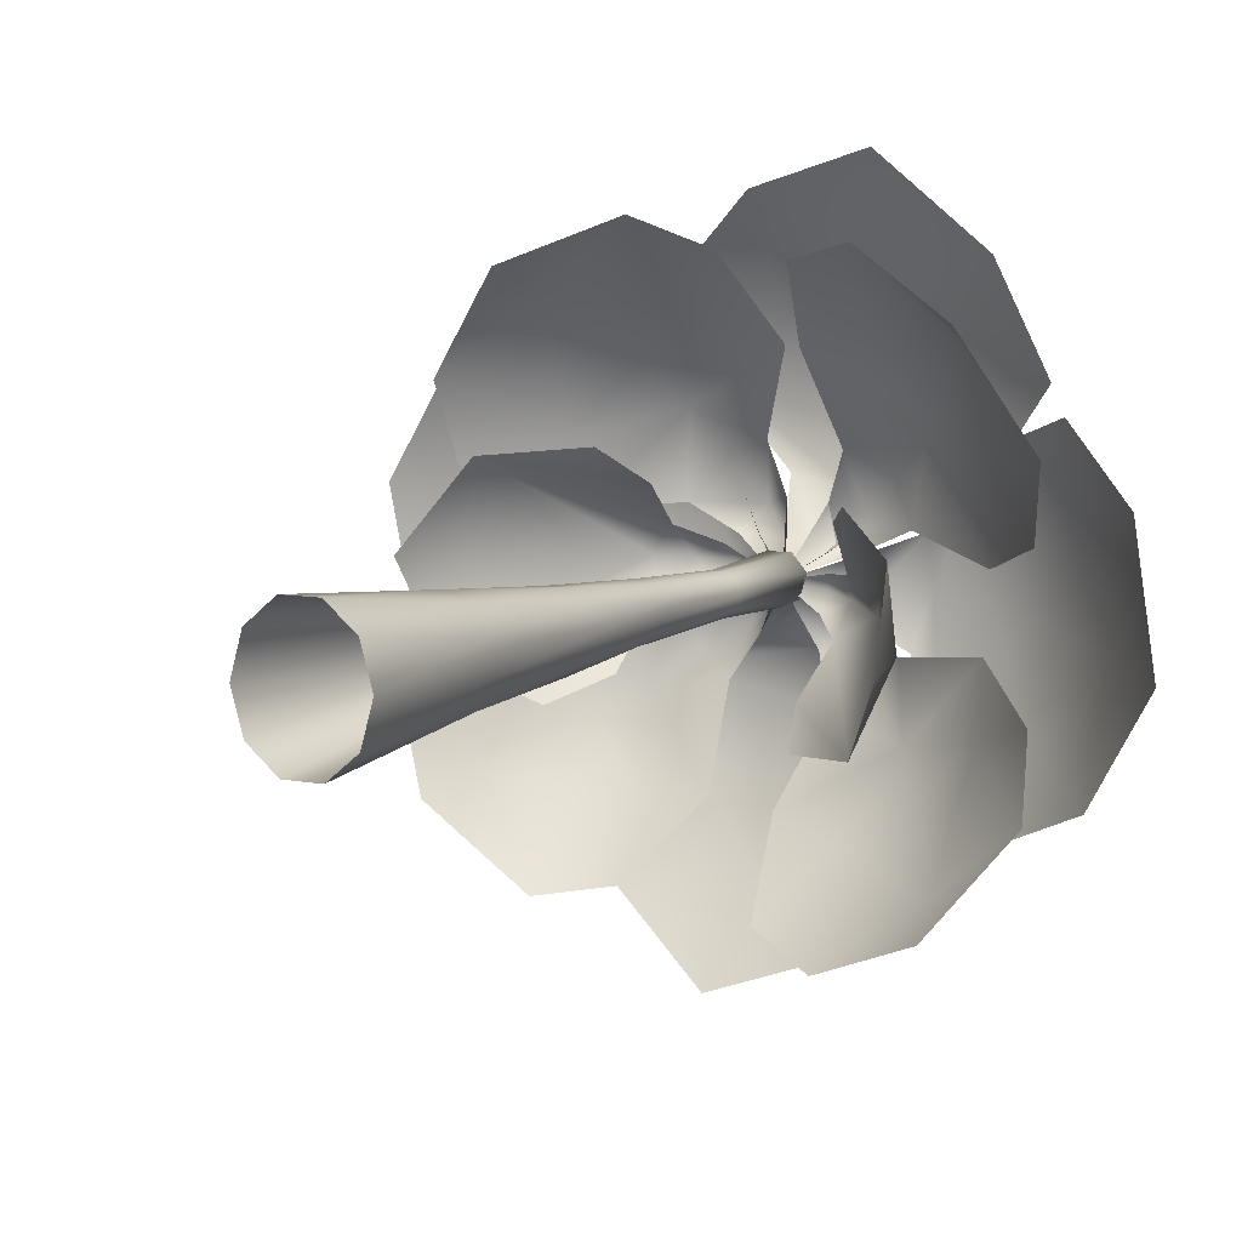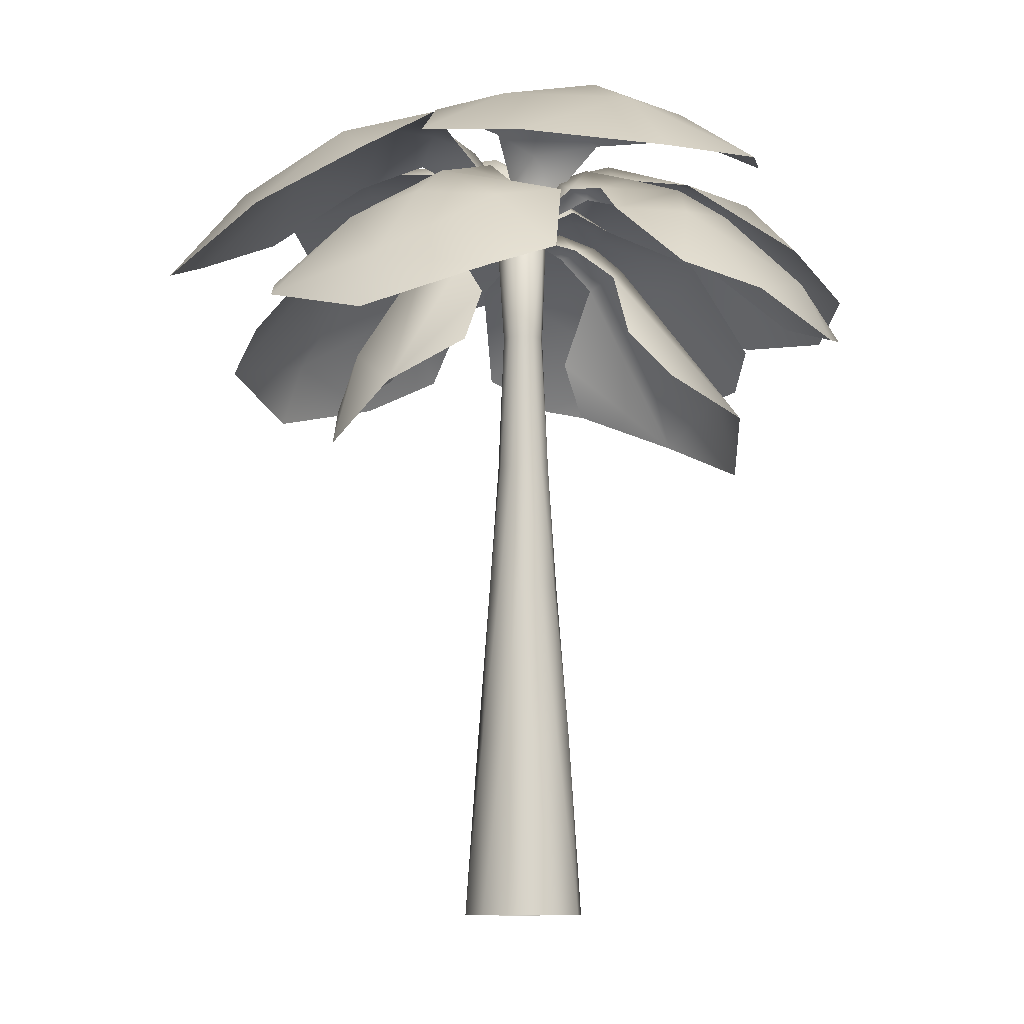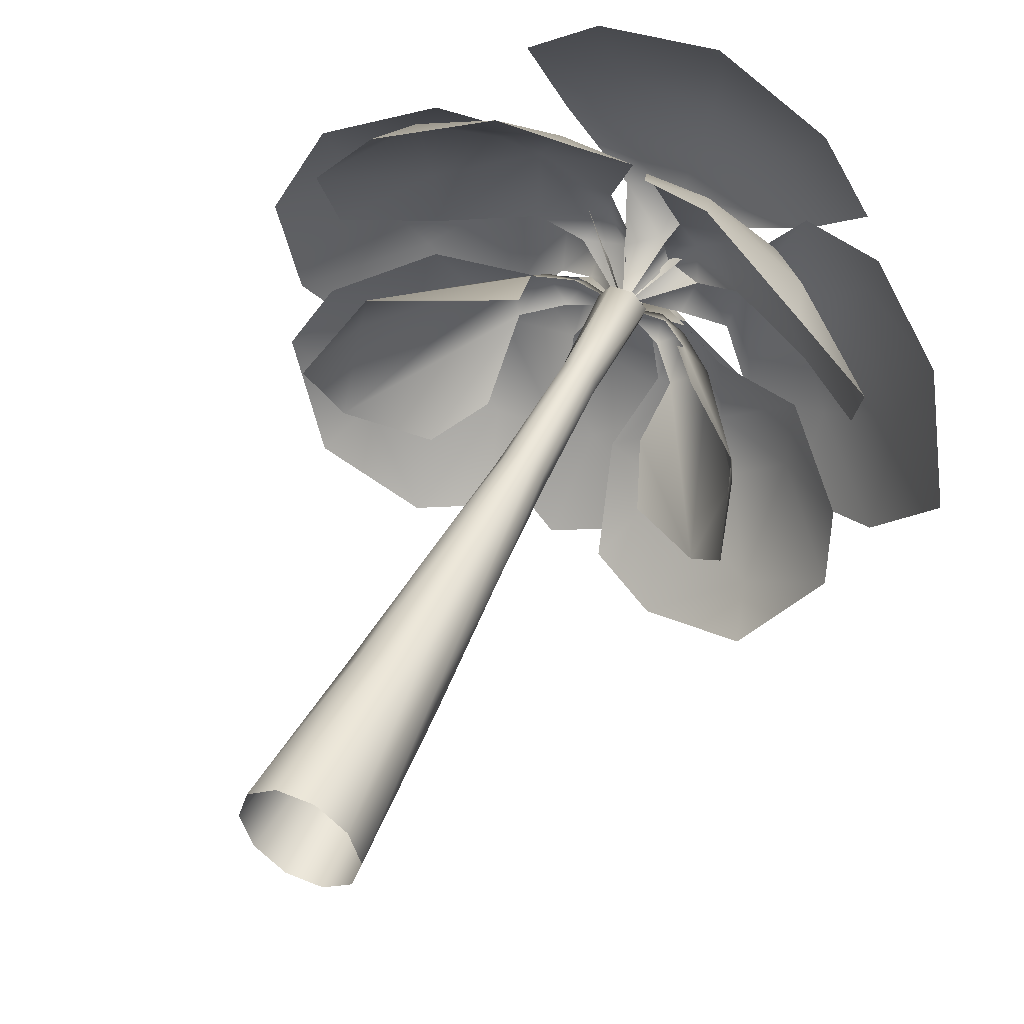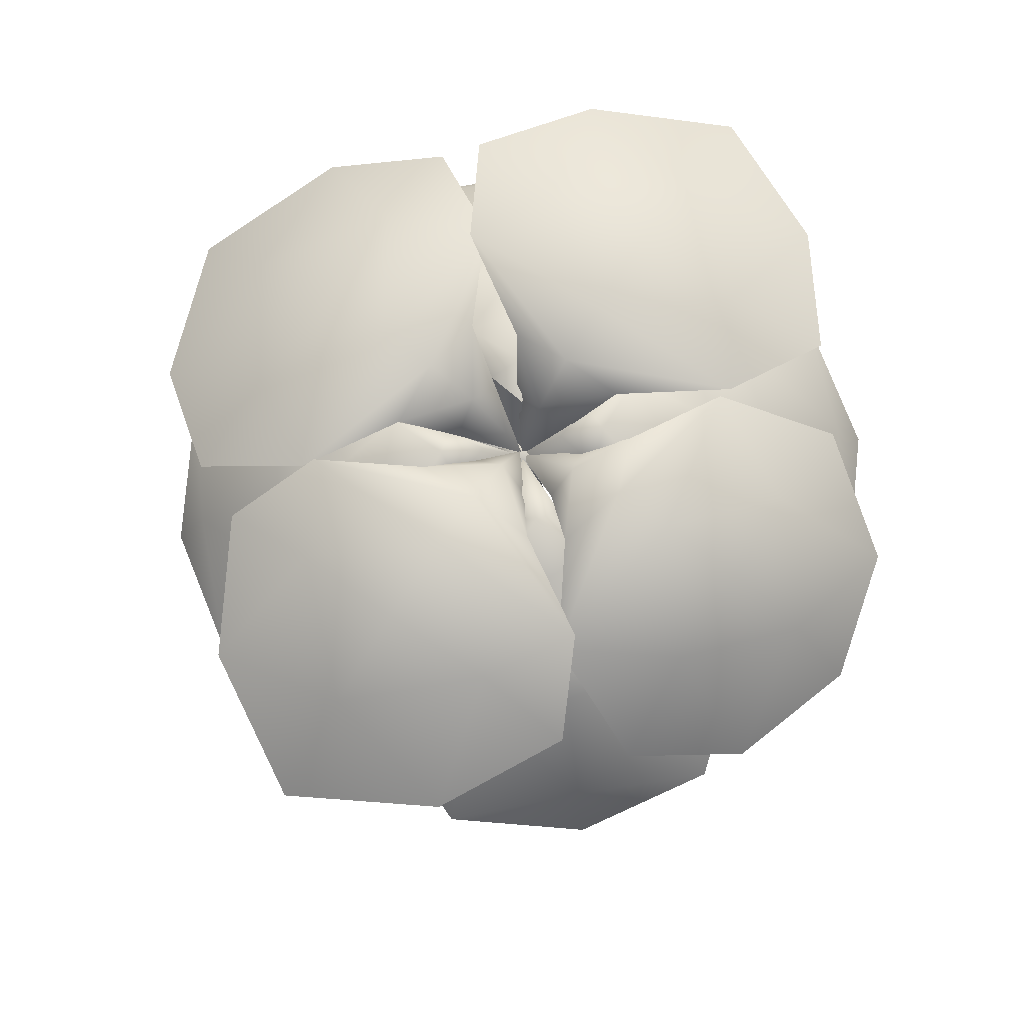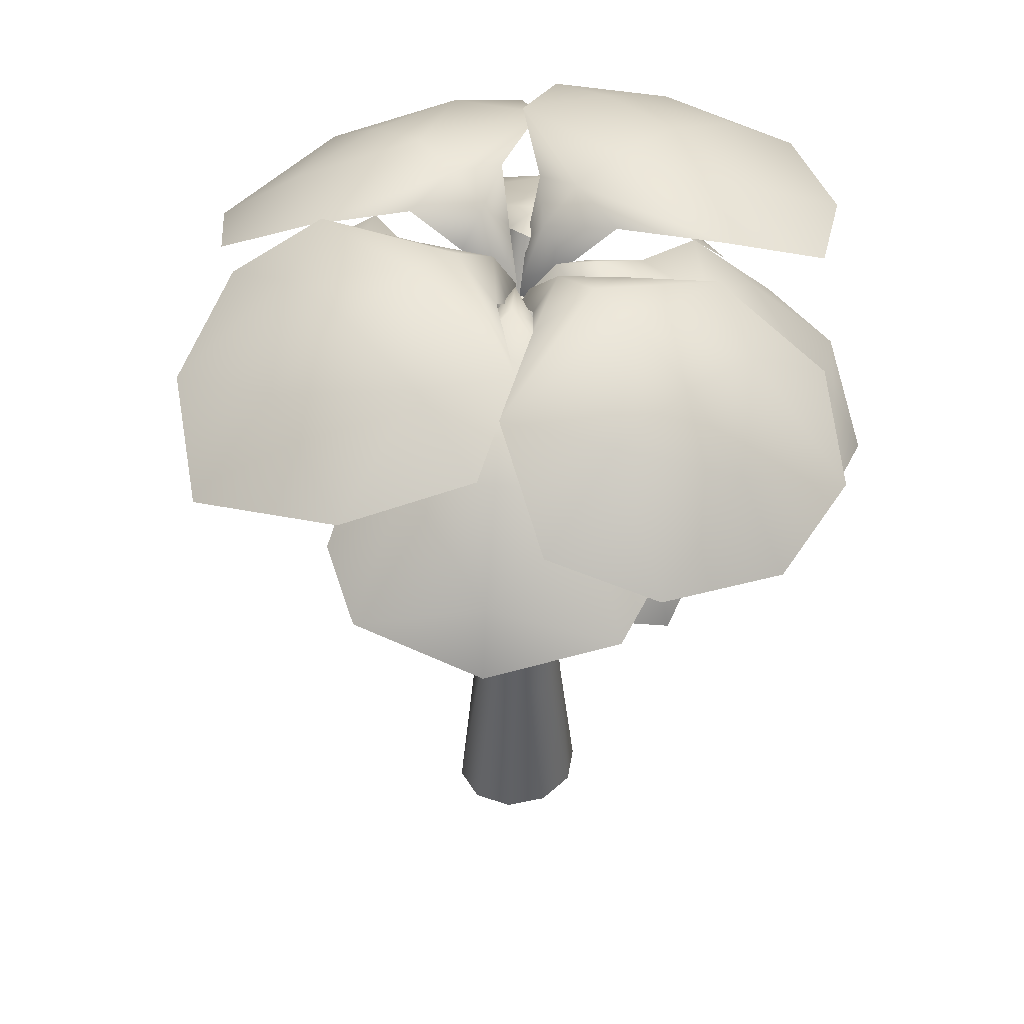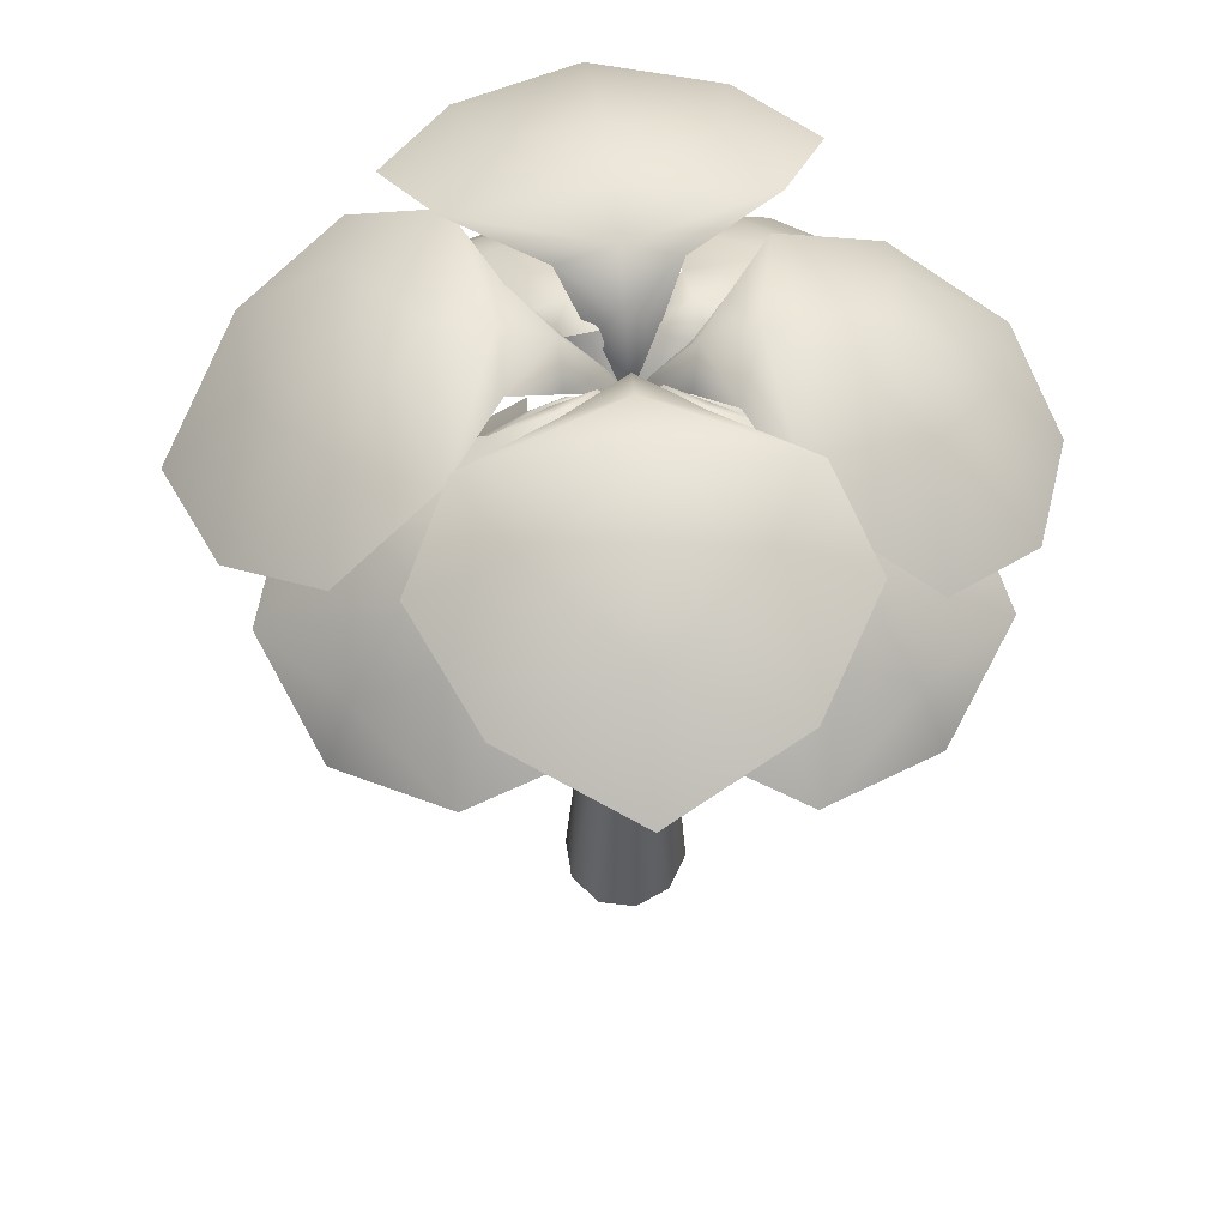
<metadata>
{"format":"obj","ext":"obj","renderer":"f3d","projection":"perspective","resolution":1024,"background":"white","views":[{"elev":7.6,"azim":29.9,"up":"+Z"},{"elev":-9.6,"azim":170.0,"up":"+Y"},{"elev":49.4,"azim":24.5,"up":"+Z"},{"elev":78.4,"azim":-135.1,"up":"+Y"},{"elev":46.9,"azim":-119.6,"up":"+Y"},{"elev":56.3,"azim":-172.5,"up":"+Y"}]}
</metadata>
<code>
v -5.66 22.77 -2.237
v 7.64 -0.01641 -0
v 4.49 42.73 1.4e-05
v 3.183 58.94 -0.782
v 2.62 76.65 2.5e-05
v 3.374 91 1.001
v 6.18 -0.0164 -5.037
v 3.631 42.73 -2.729
v 2.04 58.94 -2.663
v 2.122 76.65 -1.575
v 5.66 22.77 2.237
v 2.357 -0.0164 -8.148
v 1.384 42.73 -4.413
v 0.1094 58.94 -3.527
v 0.8094 76.65 -2.548
v -3.484 22.77 -5.261
v -2.357 -0.0164 -8.148
v -1.384 42.73 -4.413
v -1.854 58.94 -3.041
v -0.8094 76.65 -2.548
v 2.406 91.01 -2.018
v -6.18 -0.0164 -5.037
v -3.631 42.73 -2.729
v -3.117 58.94 -1.395
v -2.122 76.65 -1.575
v 0 90.96 -3.062
v -7.64 -0.01641 -0
v -4.49 42.73 1.4e-05
v -3.183 58.94 0.7821
v -2.62 76.65 2.5e-05
v 3.516 22.77 -4.895
v -6.18 -0.01641 5.037
v -3.631 42.73 2.729
v -2.04 58.94 2.663
v -2.122 76.65 1.575
v -2.357 -0.01641 8.148
v -1.384 42.73 4.413
v -0.1094 58.94 3.527
v -0.8094 76.65 2.548
v 0.01641 22.77 -6.278
v 2.357 -0.01641 8.148
v 1.384 42.73 4.413
v 1.854 58.94 3.041
v 0.8094 76.65 2.548
v 6.18 -0.01641 5.037
v 3.631 42.73 2.729
v 3.117 58.94 1.395
v 2.122 76.65 1.575
v 5.671 22.77 -1.641
v -5.671 22.77 1.641
v -3.516 22.77 4.895
v -0.01641 22.77 6.278
v 3.484 22.77 5.261
v -3.298 91.02 0.7219
v 1.444 91.01 3.205
v 0 92.9 3e-05
v -1.663 91.01 3.188
v -2.406 90.99 -1.827
v -11.25 69.66 15.81
v -0.01641 91.21 3e-05
v -10.57 85.57 6.169
v -17.69 69.66 -12.47
v -12.21 85.57 -1.619
v -5.452 92.01 1.509
v -7.055 89.28 -0.9297
v -6.027 89.28 3.938
v -30.36 59.82 4.069
v -14.29 87.54 2.499
v -27.97 65.35 -7.711
v -23.77 65.35 14.62
v -10.45 90.51 2.242
v -12.44 76.13 -9.51
v -8.012 76.13 11.52
v -27.59 70.42 3.664
v 10.45 72.69 -15.9
v 0.02734 91.1 -0.03278
v 9.133 85.94 -5.545
v 16.51 72.68 10.54
v 10.7 85.95 1.739
v 4.927 92.93 -0.9898
v 6.524 89.84 1.209
v 5.54 89.83 -3.341
v 26.15 60.6 -5.31
v 13.65 87.27 -2.745
v 24.33 67.08 5.89
v 20.19 67.03 -15
v 8.673 91.46 -1.739
v 11.79 80.16 7.973
v 7.547 80.14 -11.69
v 22.95 72.54 -4.637
v -13.9 79.24 -33.79
v -0.1387 91.51 -0.09744
v -8.233 94.72 -12.26
v -36.51 79.24 -1.504
v -14.34 94.88 -3.546
v -3.75 98.32 -2.635
v -8.452 96.01 -2.41
v -5.157 96.01 -7.119
v -35.37 72.26 -24.85
v -13.16 97.04 -9.247
v -41.23 75.8 -9.862
v -23.36 75.8 -35.37
v -7.736 99.14 -5.436
v -25.71 88.57 1.387
v -7.488 88.41 -24.63
v -24.02 90.13 -16.77
v -32.3 79.96 -22.7
v -28.91 88.32 -7.243
v -16.69 88.32 -24.69
v -18.69 94.64 -13.14
v 2.547 79.58 -36.6
v 0.02653 90.98 -0.03476
v 4.374 94.35 -14.73
v 34.59 79.58 -12.24
v 13.03 94.23 -8.152
v 2.713 97.65 -3.557
v 7.256 95.64 -4.706
v 2.593 95.64 -8.25
v 26.03 71.56 -34.35
v 9.695 96.37 -12.71
v 35.71 75.81 -21.86
v 11.52 75.81 -40.26
v 5.672 98.62 -7.435
v 24.95 90.05 -6.743
v -0.1754 90.05 -25.84
v 17.71 89.63 -23.22
v 23.79 79.28 -31.38
v 25.23 88 -15.94
v 8.618 88.12 -28.57
v 13.8 94.13 -18.1
v 0 91.37 3e-05
v 14.51 94.11 5.99
v 20.66 88.86 20.47
v 27.29 87.02 11.89
v 3.422 98.2 3.391
v 3.476 95.92 8.38
v 8.411 95.92 3.4
v 29.82 70.06 29.55
v 11.54 96.3 11.44
v 37.78 74.12 16.05
v 12.13 87.02 27.18
v 6.918 98.91 6.856
v 35.56 78.22 6.758
v 0.003884 91.33 0.003879
v 25.86 89.33 2.857
v 7.078 78.22 35.5
v 16.26 93.71 16.11
v 6.121 94.11 14.46
v 16.39 74.12 37.63
v 27.47 77.97 27.22
v 3.09 89.33 25.84
v -17.41 90.33 23.53
v -23.44 79.93 31.67
v -25.3 89.85 6.435
v -34.47 79.11 12.21
v 0.2723 91.07 -0.3631
v -13.6 94.64 7.778
v -25.55 88.07 15.7
v -1.823 79.11 36.52
v -7.723 88.07 28.97
v -3.555 94.64 15.26
v -2.736 98.41 3.649
v -1.875 96.22 8.792
v -7.886 96.22 4.32
v -25.63 72.19 34.65
v -9.641 97.1 12.86
v -10.86 75.58 40.27
v -35.47 75.58 21.94
v -13.59 94.85 18.37
v -5.665 99.36 7.557
v 1.082 89.85 26.08
v -8.686 101.8 -7.926
v -0.08496 95.07 -0.4459
v -4.139 96.55 -3.843
v 2.467 96.69 -5.08
v -8.733 89.33 -47.58
v -1.771 104.9 -9.294
v -22.53 92.24 -36.05
v 7.977 92.24 -41.75
v -0.7452 101.3 -3.911
v -20.51 102 -12.18
v 14.73 102 -18.78
v -4.669 104.2 -25.44
v -6.608 99.06 -35.99
v -16.64 101.7 -22.73
v 7.304 101.7 -27.2
v -2.949 106.2 -16.06
v 17.96 95.75 -29.47
v -0.03788 91.12 -0.1987
v 5.237 101.8 -10.53
v -27.37 95.75 -20.97
v 26.45 99.15 -16.49
v 38.16 93.21 -5.731
v 15.22 101.2 -20.08
v 25.29 93.52 -27.81
v 0.01082 92.67 -0.001594
v 11.02 101.7 -8.772
v 19.42 104.4 -2.917
v 32.39 93.52 19.03
v 30.15 99.3 7.887
v 13.13 101.9 5.095
v 2.174 96.81 -0.3265
v 6.963 97.76 2.621
v 5.866 97.62 -4.575
v 47.66 81.53 -7.158
v 12.71 103.9 -1.954
v 42.67 87.4 9.927
v 37.8 87.4 -22.15
v 28.78 100.3 -4.322
v 6.836 102.2 -1.027
v 20.49 101.2 14.64
v 29.38 96.97 22.38
v -0.01371 91.28 -0.05854
v 8.714 102 7.93
v -16.4 96.97 33.09
v -4.29 102 10.97
v 0.1221 95.19 0.5219
v -2.304 96.89 5.083
v 4.32 96.89 3.533
v 11.1 89.96 47.44
v 2.152 104.8 9.196
v -5.488 93.33 42.95
v 23.98 93.33 36.06
v 0.9098 101.5 3.887
v -13.17 102.4 20.5
v 20.9 102.4 12.53
v 5.938 104.4 25.37
v 8.392 99.54 35.86
v -5.799 102.6 28.23
v 17.73 102.7 22.73
v 3.715 105.9 15.87
v -33.65 86.29 -15.91
v -0.03204 91.38 0.007108
v -11.64 98.46 -4.693
v -8.612 98.46 9.133
v -1.912 95.29 0.4224
v -5.199 96.11 4.33
v -6.533 96.11 -1.76
v -12.59 102.5 2.782
v -42.82 82.29 -5.78
v -6.718 100.5 1.484
v -12.11 95.35 20.79
v -19.69 95.23 -13.83
v -28.31 97.86 6.254
v -37.29 90.43 8.238
v -30.36 95.6 -4.605
v -19.17 101.7 4.234
v -44.6 80.18 9.733
v -37.92 82.28 23.01
v -25.66 95.6 16.87
v -23.91 86.29 29.14
f 147 148 151
f 150 140 134
f 143 134 140
f 147 134 145
f 134 147 133
f 141 133 147
f 133 141 150
f 149 150 141
f 150 149 138
f 140 150 138
f 142 139 132
f 132 137 142
f 135 142 137
f 137 131 135
f 136 135 131
f 147 151 141
f 146 141 151
f 141 146 149
f 134 143 145
f 144 135 137
f 135 144 136
f 132 147 145
f 147 139 148
f 139 147 132
f 139 142 148
f 136 148 142
f 142 135 136
f 134 133 150
f 130 115 124
f 124 128 130
f 126 130 128
f 128 127 126
f 129 126 127
f 127 122 129
f 111 129 122
f 128 124 114
f 114 121 128
f 127 128 121
f 121 119 127
f 122 127 119
f 123 120 113
f 113 118 123
f 116 123 118
f 118 112 116
f 117 116 112
f 130 126 129
f 129 125 130
f 113 130 125
f 123 116 117
f 117 115 123
f 120 123 115
f 130 113 120
f 120 115 130
f 111 125 129
f 48 47 5
f 47 48 43
f 44 43 48
f 43 44 38
f 39 38 44
f 38 39 34
f 35 34 39
f 34 35 29
f 30 29 35
f 29 30 24
f 25 24 30
f 24 25 19
f 20 19 25
f 19 20 14
f 15 14 20
f 14 15 9
f 10 9 15
f 9 10 4
f 5 4 10
f 20 26 15
f 26 20 58
f 25 58 20
f 58 25 54
f 30 54 25
f 54 30 57
f 35 57 30
f 57 35 39
f 55 57 39
f 57 55 56
f 6 56 55
f 56 6 21
f 10 21 6
f 21 10 15
f 1 27 50
f 27 1 22
f 16 22 1
f 22 16 17
f 40 17 16
f 17 40 12
f 11 2 49
f 2 11 45
f 53 45 11
f 45 53 41
f 52 41 53
f 41 52 36
f 63 72 62
f 62 69 63
f 68 63 69
f 69 74 68
f 70 68 74
f 74 67 70
f 79 88 78
f 78 85 79
f 84 79 85
f 85 90 84
f 86 84 90
f 90 83 86
f 34 37 38
f 37 34 33
f 29 33 34
f 33 29 28
f 24 28 29
f 6 5 10
f 5 6 48
f 55 48 6
f 48 55 44
f 39 44 55
f 46 11 3
f 11 46 53
f 42 53 46
f 53 42 52
f 37 52 42
f 71 68 61
f 61 66 71
f 64 71 66
f 66 60 64
f 65 64 60
f 51 36 52
f 36 51 32
f 50 32 51
f 32 50 27
f 26 21 15
f 21 26 56
f 58 56 26
f 56 58 54
f 31 12 40
f 12 31 7
f 49 7 31
f 7 49 2
f 81 79 87
f 87 80 81
f 76 81 80
f 80 82 76
f 71 64 65
f 65 63 71
f 68 71 63
f 87 79 84
f 84 77 87
f 82 87 77
f 23 1 28
f 1 23 16
f 18 16 23
f 24 23 28
f 23 24 19
f 14 13 18
f 13 14 9
f 19 18 23
f 18 19 14
f 9 8 13
f 8 9 4
f 61 68 70
f 70 73 61
f 37 51 52
f 51 37 33
f 77 84 86
f 86 89 77
f 4 3 8
f 3 4 47
f 33 50 51
f 50 33 28
f 47 46 3
f 46 47 43
f 18 40 16
f 40 18 13
f 13 31 40
f 31 13 8
f 43 42 46
f 42 43 38
f 8 49 31
f 49 8 3
f 90 85 83
f 54 57 56
f 89 86 75
f 28 1 50
f 38 37 42
f 3 11 49
f 47 4 5
f 74 69 67
f 87 82 80
f 73 70 59
f 221 216 225
f 225 231 221
f 226 221 231
f 231 230 226
f 212 226 230
f 230 223 212
f 231 225 229
f 229 227 231
f 230 231 227
f 227 228 230
f 223 230 228
f 228 220 223
f 224 221 214
f 214 219 224
f 217 224 219
f 219 213 217
f 218 217 213
f 229 225 215
f 215 222 229
f 228 229 222
f 222 220 228
f 224 217 218
f 218 216 224
f 221 224 216
f 221 226 214
f 229 228 227
f 169 154 158
f 158 152 169
f 160 169 152
f 152 153 160
f 167 160 153
f 153 165 167
f 171 161 169
f 169 160 171
f 159 171 160
f 160 167 159
f 158 154 155
f 155 168 158
f 153 158 168
f 168 165 153
f 164 157 170
f 170 162 164
f 156 164 162
f 162 163 156
f 169 161 166
f 166 157 169
f 154 169 157
f 170 157 166
f 166 161 170
f 163 170 161
f 170 163 162
f 158 153 152
f 110 105 109
f 109 106 110
f 108 110 106
f 106 107 108
f 101 108 107
f 107 99 101
f 102 99 107
f 104 95 110
f 110 108 104
f 94 104 108
f 108 101 94
f 109 105 91
f 91 102 109
f 107 109 102
f 98 93 103
f 103 96 98
f 92 98 96
f 96 97 92
f 103 93 100
f 100 95 103
f 97 103 95
f 110 95 100
f 100 93 110
f 105 110 93
f 109 107 106
f 103 97 96
f 181 172 177
f 177 187 181
f 185 181 187
f 187 183 185
f 184 185 183
f 183 186 184
f 179 184 186
f 186 188 179
f 175 190 180
f 180 173 175
f 189 175 173
f 173 174 189
f 180 190 177
f 172 180 177
f 174 180 172
f 191 181 185
f 185 178 191
f 178 185 184
f 184 176 178
f 177 190 182
f 182 187 177
f 182 188 186
f 186 187 182
f 184 179 176
f 187 186 183
f 180 174 173
f 211 206 201
f 206 211 198
f 200 198 211
f 198 200 209
f 193 209 200
f 209 193 192
f 208 192 193
f 192 208 195
f 204 210 197
f 210 204 202
f 196 202 204
f 202 196 203
f 210 206 197
f 206 210 201
f 203 201 210
f 207 193 200
f 193 207 205
f 206 194 197
f 194 206 198
f 194 192 195
f 192 194 198
f 199 200 211
f 200 199 207
f 193 205 208
f 198 209 192
f 210 202 203
f 242 235 239
f 239 247 242
f 250 242 247
f 247 244 250
f 245 250 244
f 244 246 245
f 240 245 246
f 232 240 246
f 238 234 241
f 241 236 238
f 233 238 236
f 236 237 233
f 241 234 239
f 239 235 241
f 237 241 235
f 239 234 243
f 243 247 239
f 232 246 243
f 246 247 243
f 247 246 244
f 241 237 236
f 245 248 249
f 245 249 250
f 245 240 248
f 250 251 242
f 250 249 251

</code>
